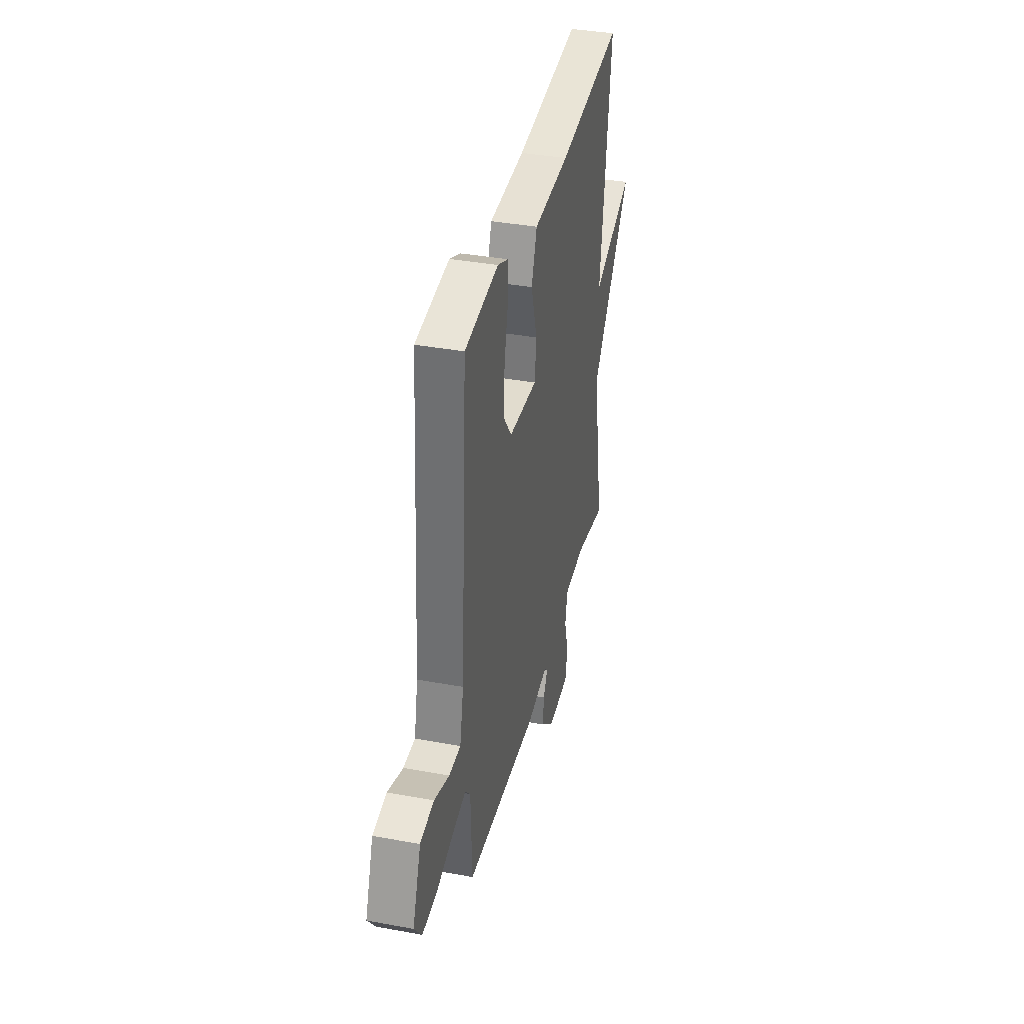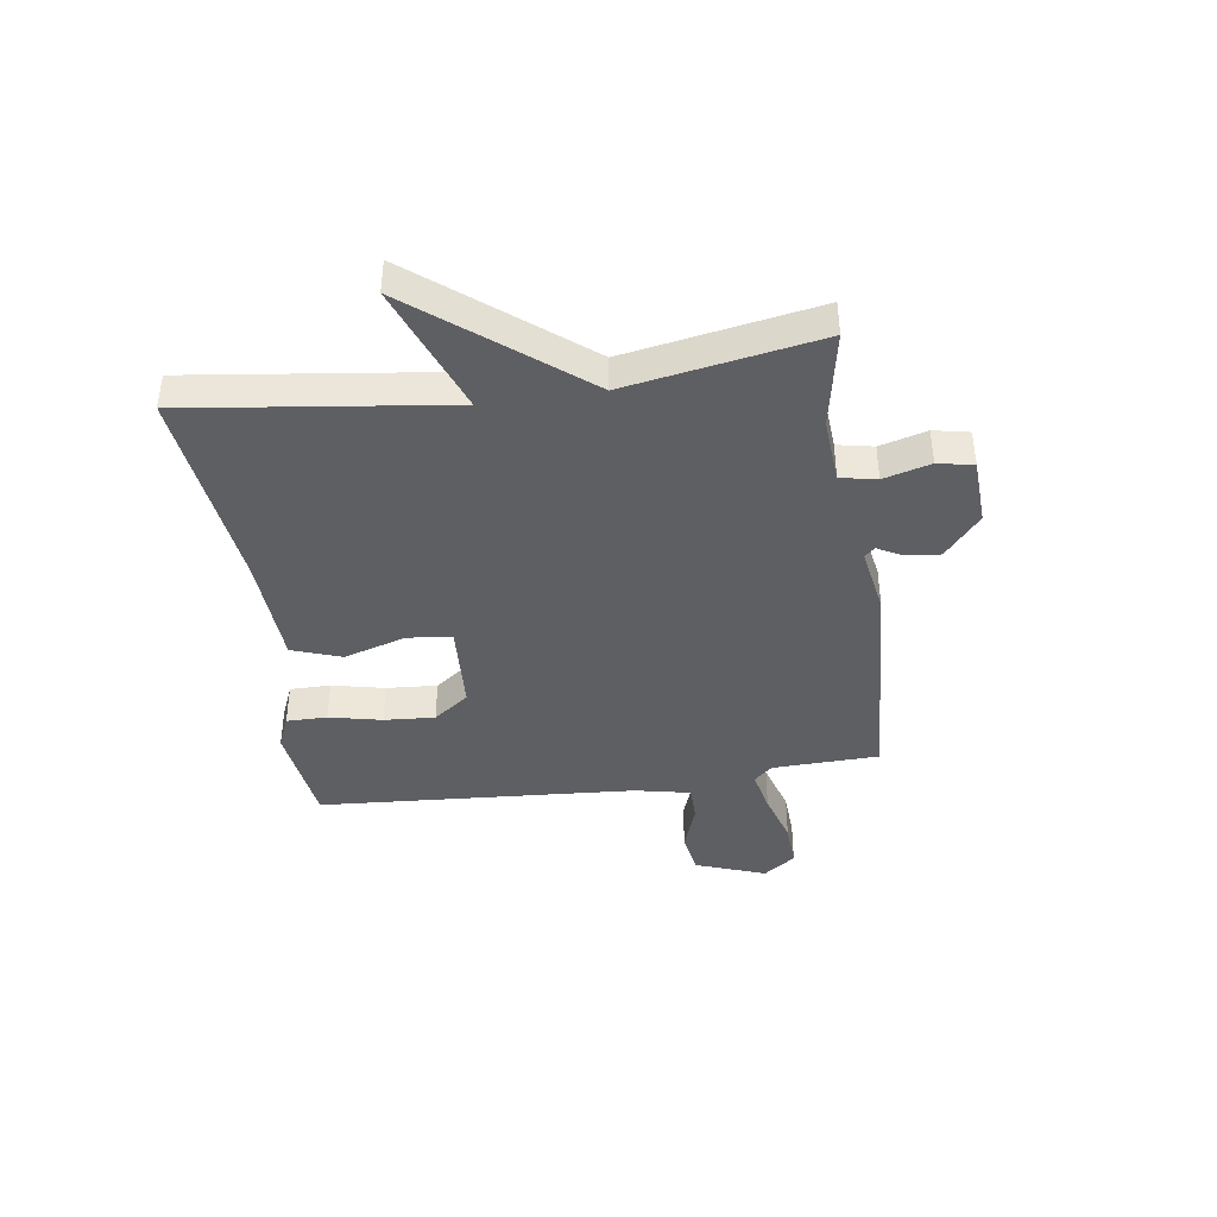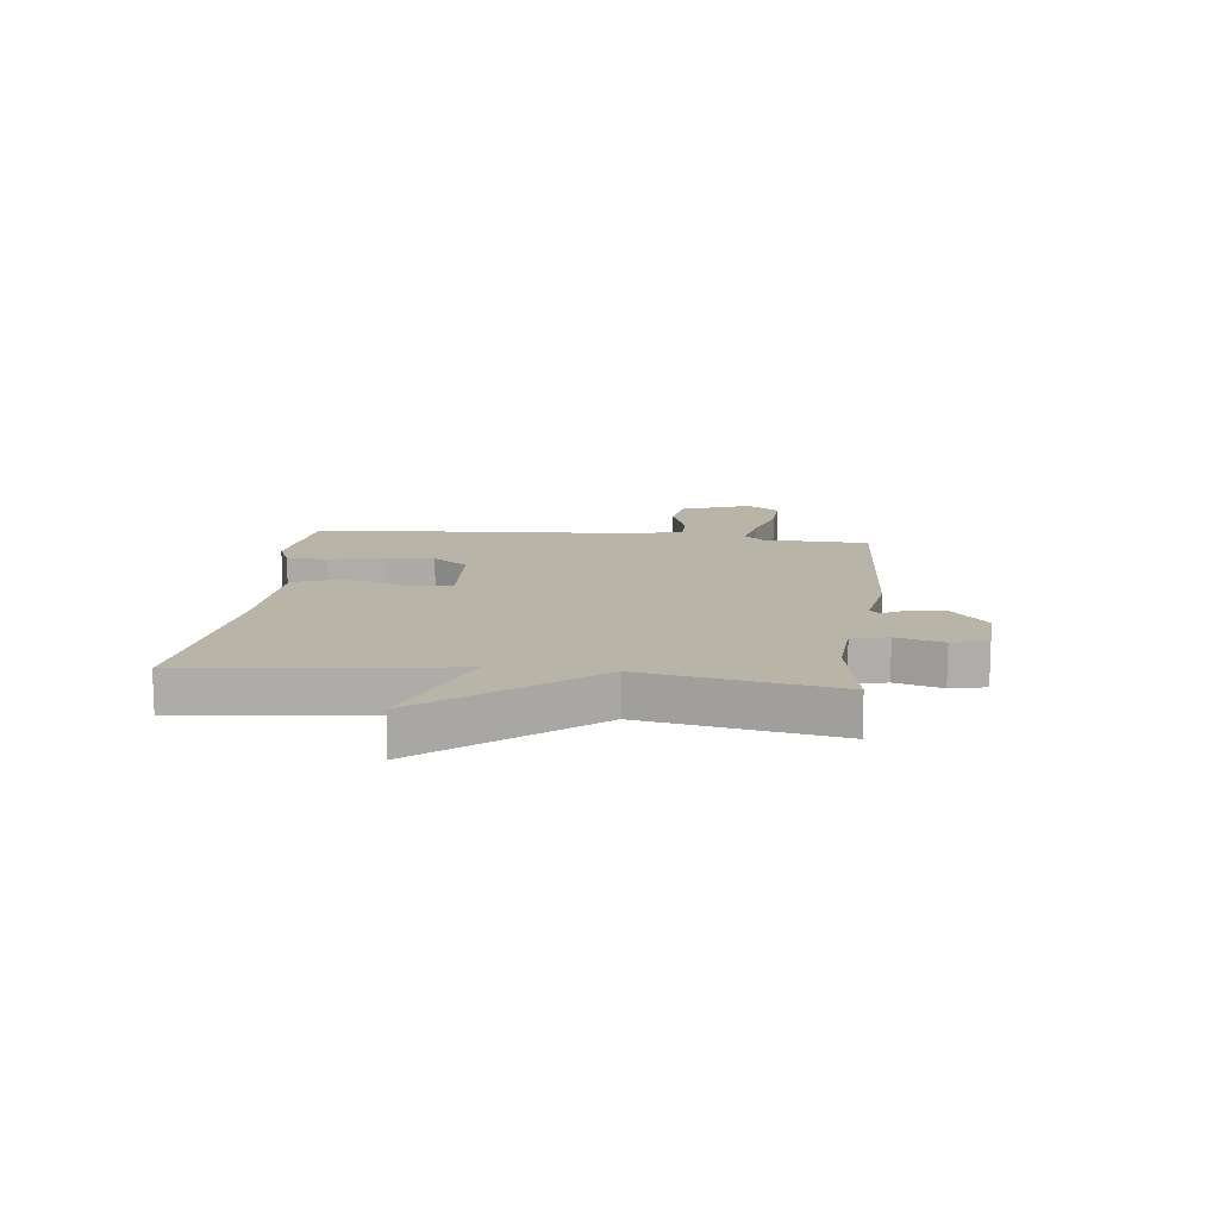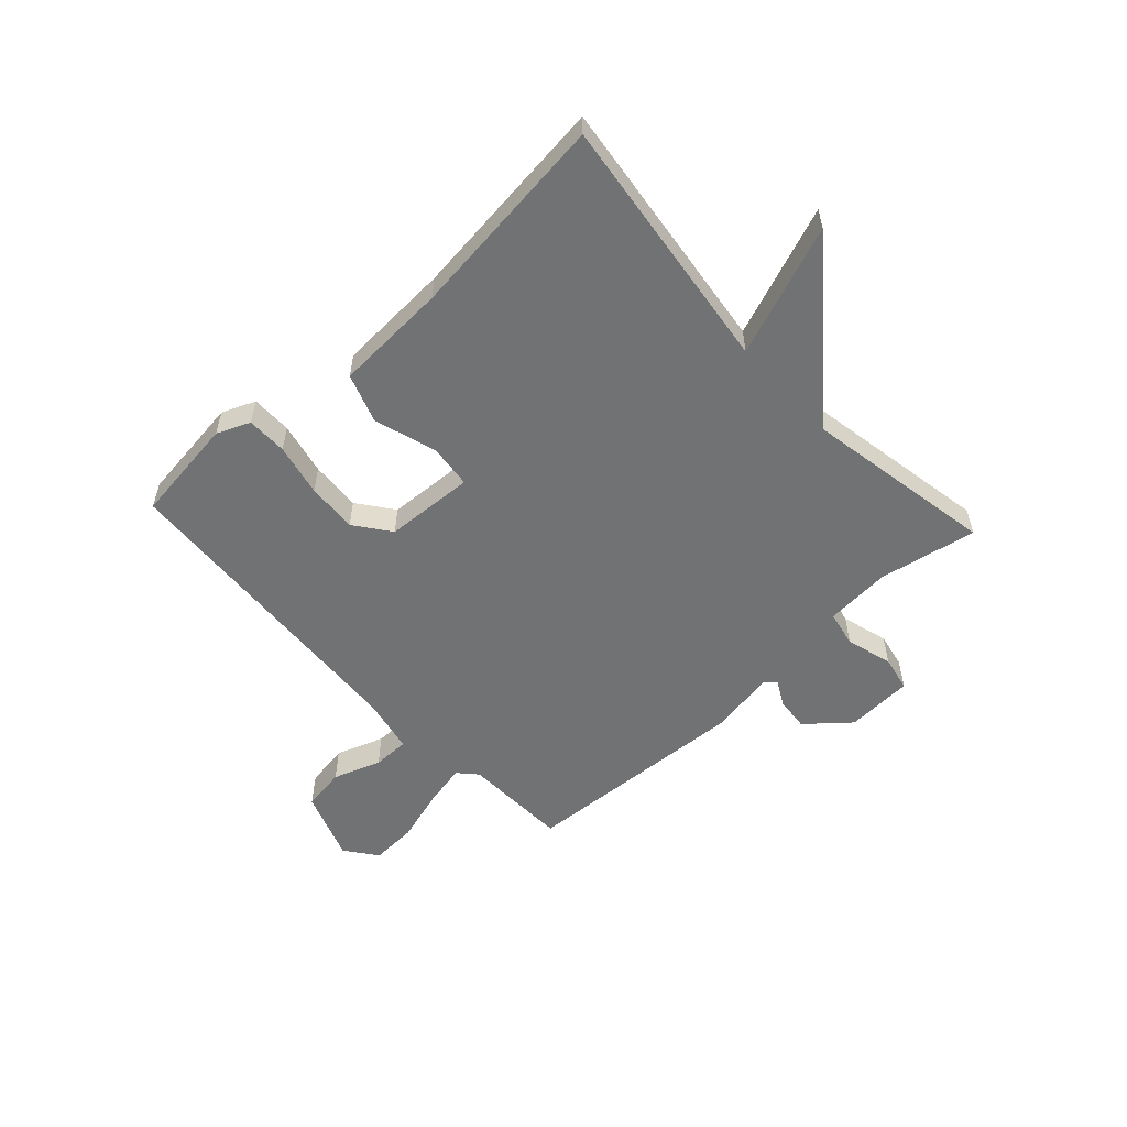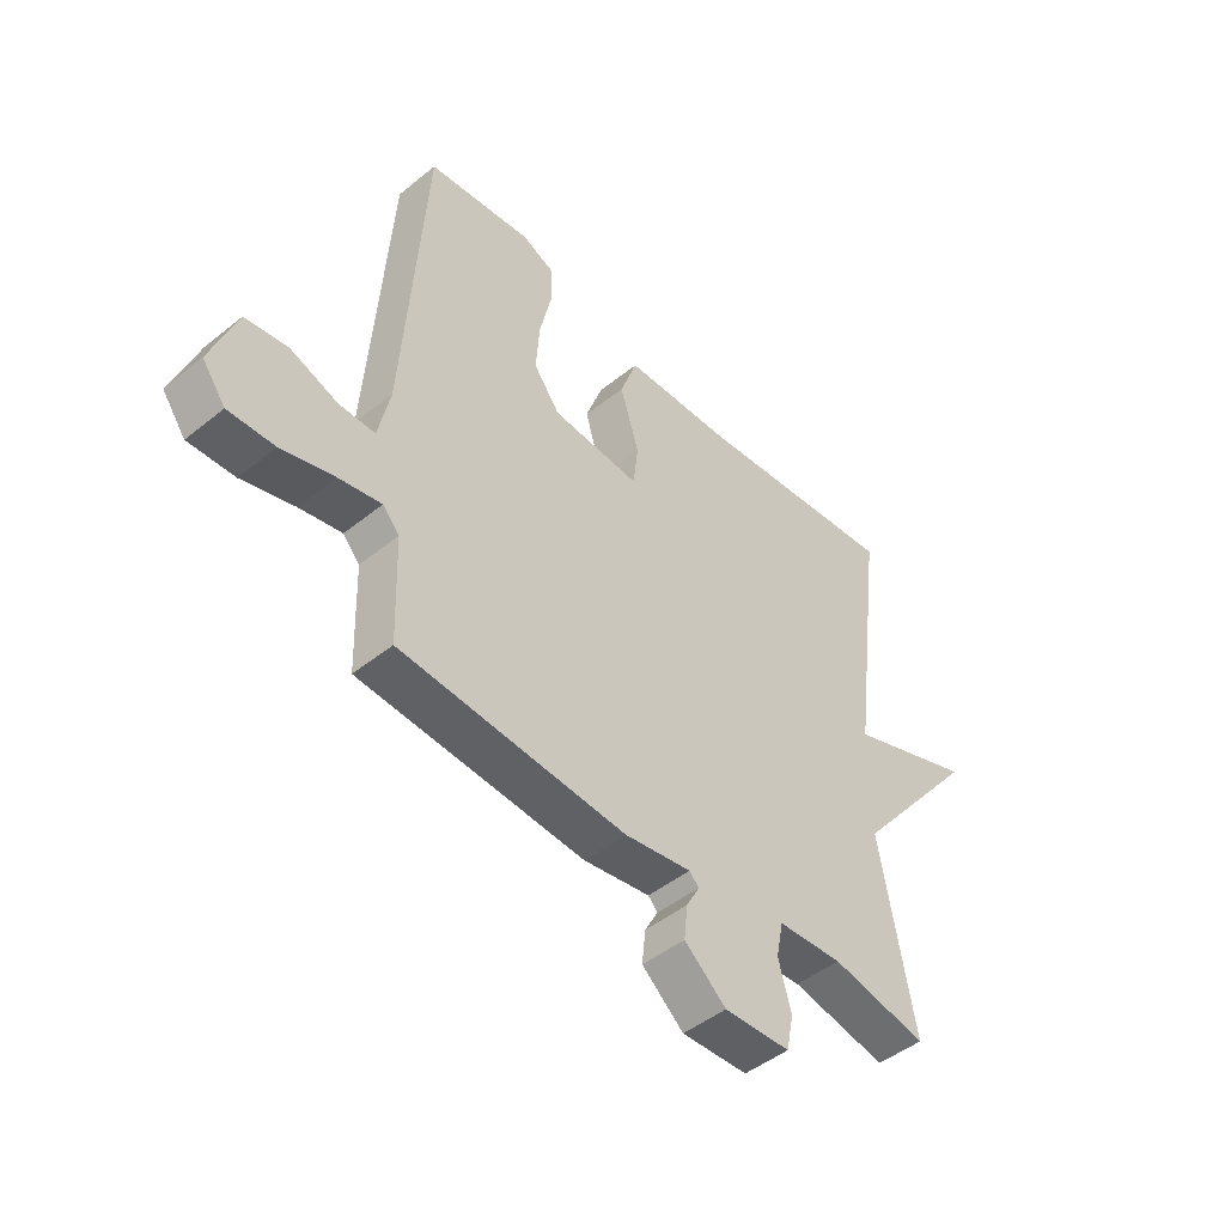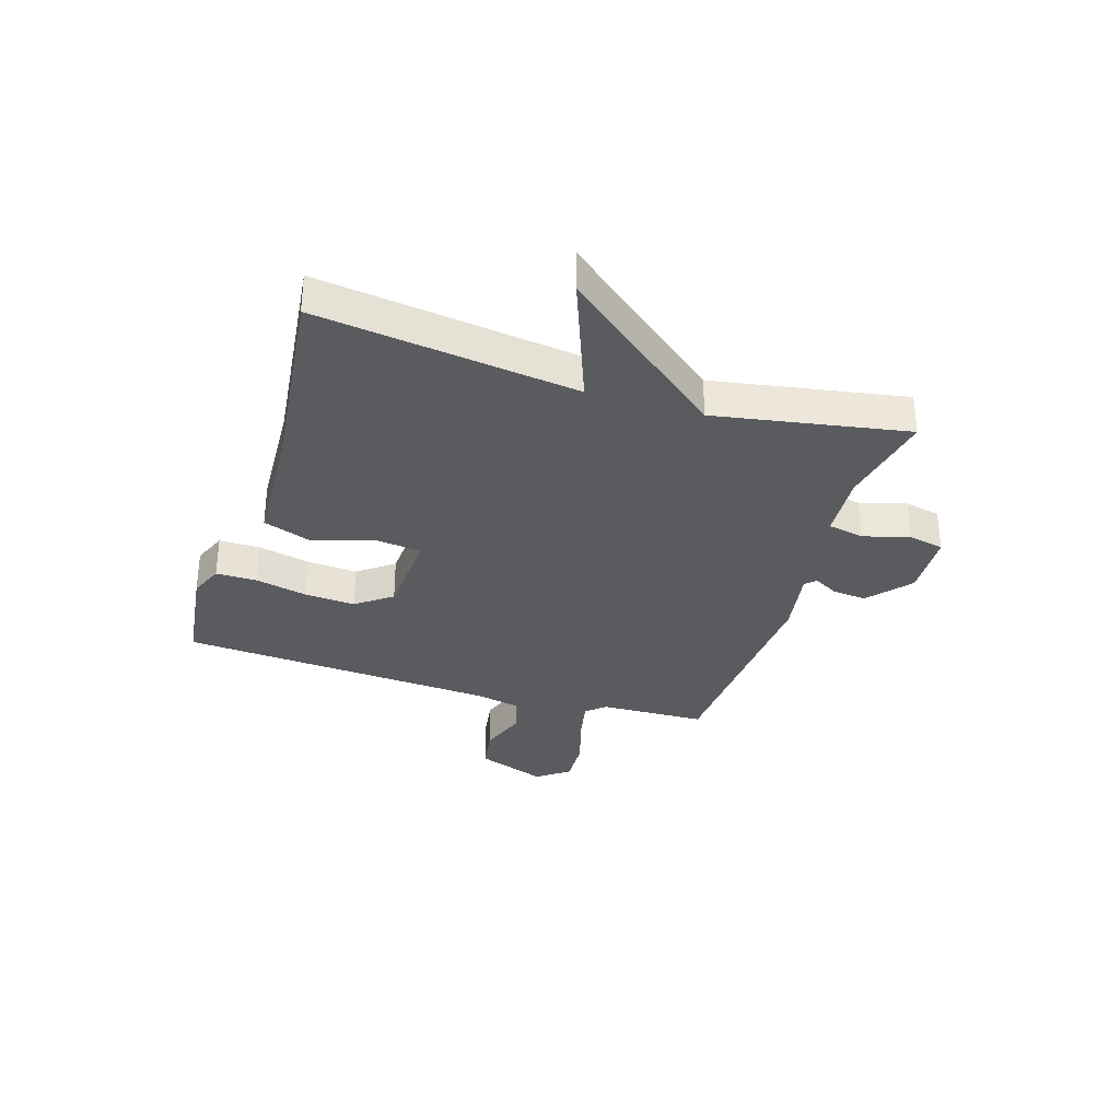
<metadata>
{"format":"obj","ext":"obj","renderer":"f3d","projection":"perspective","resolution":1024,"background":"white","views":[{"elev":37.1,"azim":-76.6,"up":"+Z"},{"elev":-40.7,"azim":98.3,"up":"+Y"},{"elev":13.3,"azim":96.6,"up":"+Y"},{"elev":-55.5,"azim":42.8,"up":"+Y"},{"elev":-47.2,"azim":-47.7,"up":"+Z"},{"elev":-33.0,"azim":72.6,"up":"+Y"}]}
</metadata>
<code>
v 0.5 0.07 -0.5
v 0.327 0.07 -0.467
v 0.21 0.07 -0.475
v 0.197 0.07 -0.539
v 0.22 0.07 -0.622
v 0.207 0.07 -0.685
v 0.088 0.07 -0.691
v 0.013 0.07 -0.627
v 0.019 0.07 -0.567
v 0.043 0.07 -0.523
v 0.026 0.07 -0.505
v -0.094 0.07 -0.525
v -0.5 0.07 -0.5
v -0.506 0.07 -0.311
v -0.536 0.07 -0.278
v -0.612 0.07 -0.294
v -0.707 0.07 -0.322
v -0.79 0.07 -0.326
v -0.832 0.07 -0.269
v -0.786 0.07 -0.144
v -0.709 0.07 -0.132
v -0.624 0.07 -0.162
v -0.559 0.07 -0.162
v -0.538 0.07 -0.063
v -0.5 0.07 0.5
v -0.312 0.07 0.524
v -0.253 0.07 0.499
v -0.253 0.07 0.427
v -0.274 0.07 0.334
v -0.28 0.07 0.244
v -0.233 0.07 0.181
v -0.074 0.07 0.172
v -0.065 0.07 0.25
v -0.099 0.07 0.361
v -0.068 0.07 0.448
v 0.133 0.07 0.458
v 0.5 0.07 0.5
v 0.44 0.07 0.04
v 0.671 0.07 0.127
v 0.44 0.07 -0.16
v 0.5 0 -0.5
v 0.327 0 -0.467
v 0.21 0 -0.475
v 0.197 0 -0.539
v 0.22 0 -0.622
v 0.207 0 -0.685
v 0.088 0 -0.691
v 0.013 0 -0.627
v 0.019 0 -0.567
v 0.043 0 -0.523
v 0.026 0 -0.505
v -0.094 0 -0.525
v -0.5 0 -0.5
v -0.506 0 -0.311
v -0.536 0 -0.278
v -0.612 0 -0.294
v -0.707 0 -0.322
v -0.79 0 -0.326
v -0.832 0 -0.269
v -0.786 0 -0.144
v -0.709 0 -0.132
v -0.624 0 -0.162
v -0.559 0 -0.162
v -0.538 0 -0.063
v -0.5 0 0.5
v -0.312 0 0.524
v -0.253 0 0.499
v -0.253 0 0.427
v -0.274 0 0.334
v -0.28 0 0.244
v -0.233 0 0.181
v -0.074 0 0.172
v -0.065 0 0.25
v -0.099 0 0.361
v -0.068 0 0.448
v 0.133 0 0.458
v 0.5 0 0.5
v 0.44 0 0.04
v 0.671 0 0.127
v 0.44 0 -0.16
f 38 39 40
f 36 37 38
f 36 38 40
f 35 36 40
f 34 35 40
f 33 34 40
f 40 1 2
f 33 40 2
f 32 33 2
f 27 28 29
f 26 27 29
f 25 26 29
f 24 25 29
f 23 24 29 30
f 20 21 22
f 19 20 22
f 18 19 22
f 17 18 22
f 16 17 22
f 15 16 22 23
f 23 30 31
f 15 23 31
f 14 15 31
f 14 31 32
f 13 14 32
f 12 13 32
f 11 12 32
f 8 9 10
f 7 8 10
f 6 7 10
f 5 6 10
f 4 5 10
f 32 2 3
f 10 11 32
f 4 10 32
f 3 4 32
f 80 79 78
f 78 77 76
f 80 78 76
f 80 76 75
f 80 75 74
f 80 74 73
f 42 41 80
f 42 80 73
f 42 73 72
f 69 68 67
f 69 67 66
f 69 66 65
f 69 65 64
f 70 69 64 63
f 62 61 60
f 62 60 59
f 62 59 58
f 62 58 57
f 62 57 56
f 63 62 56 55
f 71 70 63
f 71 63 55
f 71 55 54
f 72 71 54
f 72 54 53
f 72 53 52
f 72 52 51
f 50 49 48
f 50 48 47
f 50 47 46
f 50 46 45
f 50 45 44
f 43 42 72
f 72 51 50
f 72 50 44
f 72 44 43
f 1 41 42 2
f 2 42 43 3
f 3 43 44 4
f 4 44 45 5
f 5 45 46 6
f 6 46 47 7
f 7 47 48 8
f 8 48 49 9
f 9 49 50 10
f 10 50 51 11
f 11 51 52 12
f 12 52 53 13
f 13 53 54 14
f 14 54 55 15
f 15 55 56 16
f 16 56 57 17
f 17 57 58 18
f 18 58 59 19
f 19 59 60 20
f 20 60 61 21
f 21 61 62 22
f 22 62 63 23
f 23 63 64 24
f 24 64 65 25
f 25 65 66 26
f 26 66 67 27
f 27 67 68 28
f 28 68 69 29
f 29 69 70 30
f 30 70 71 31
f 31 71 72 32
f 32 72 73 33
f 33 73 74 34
f 34 74 75 35
f 35 75 76 36
f 36 76 77 37
f 37 77 78 38
f 38 78 79 39
f 39 79 80 40
f 40 80 41 1

</code>
